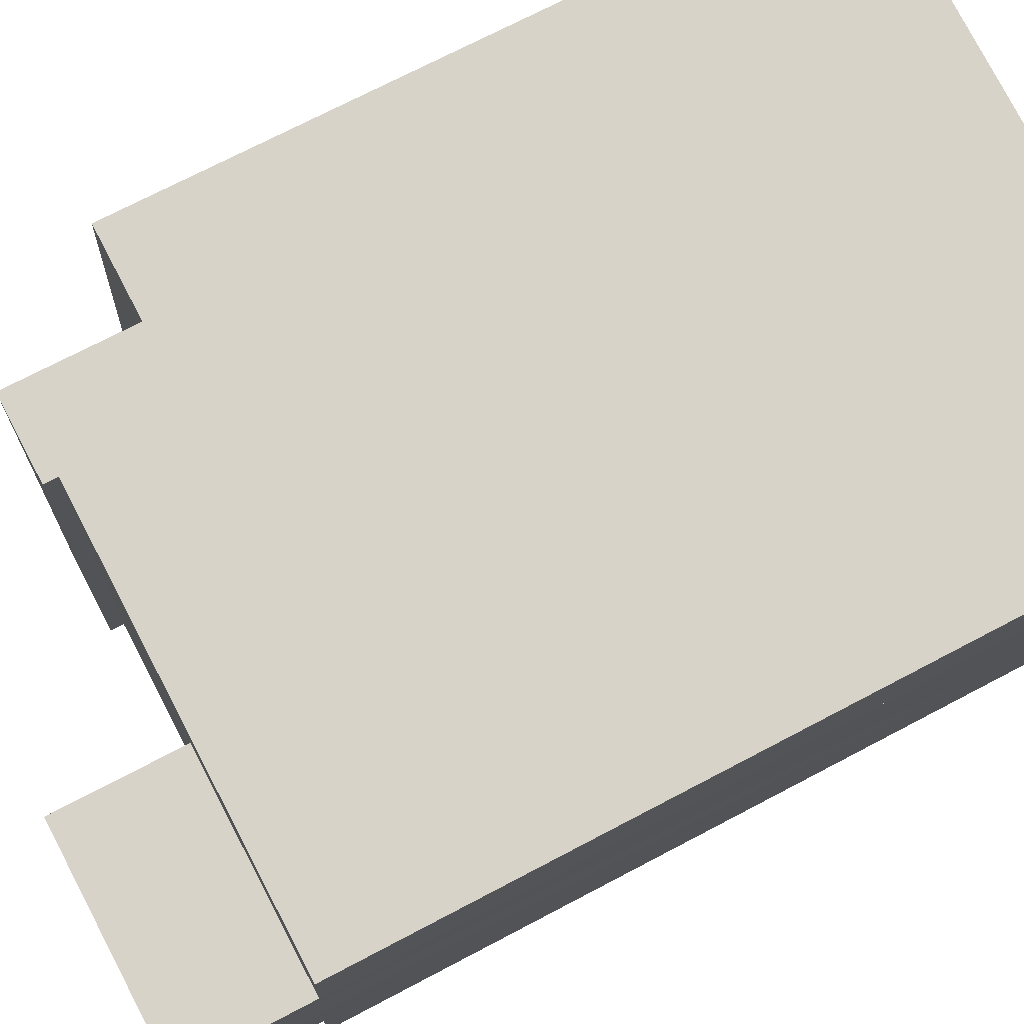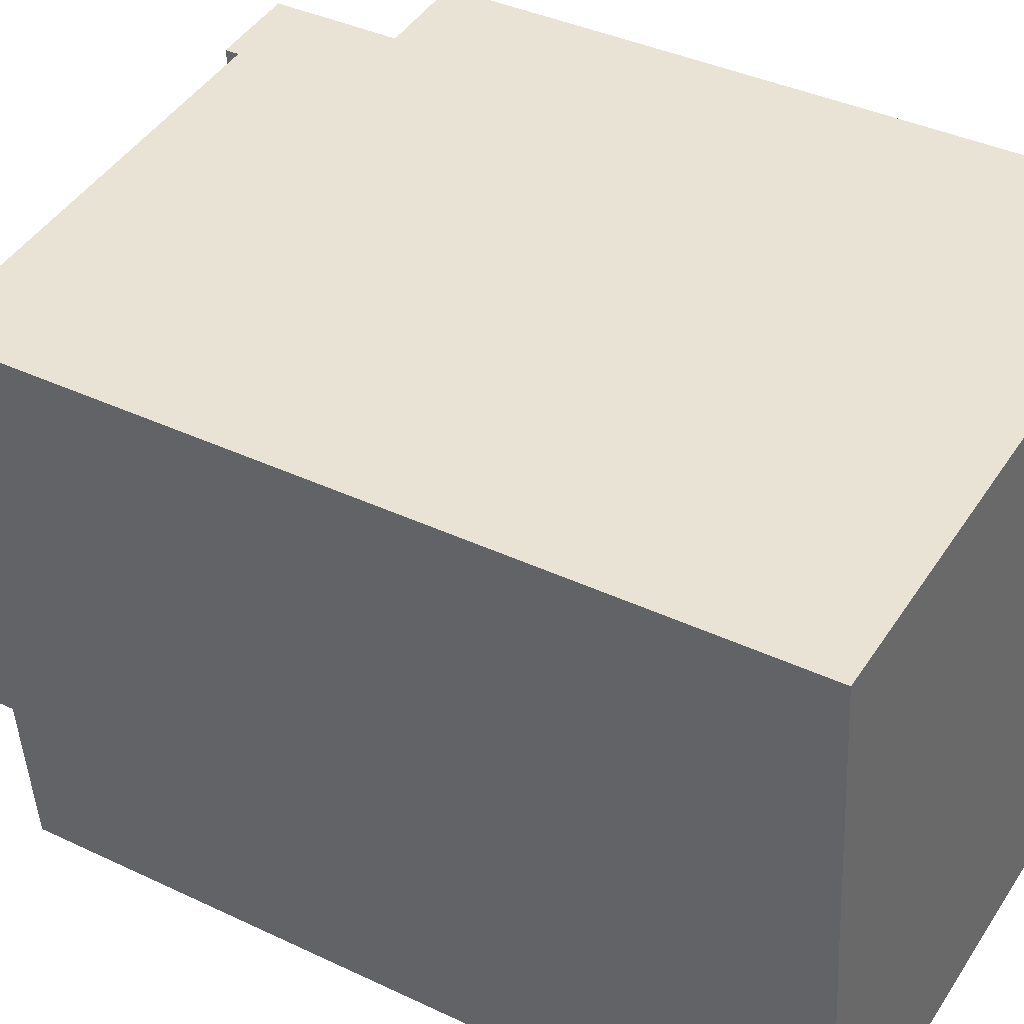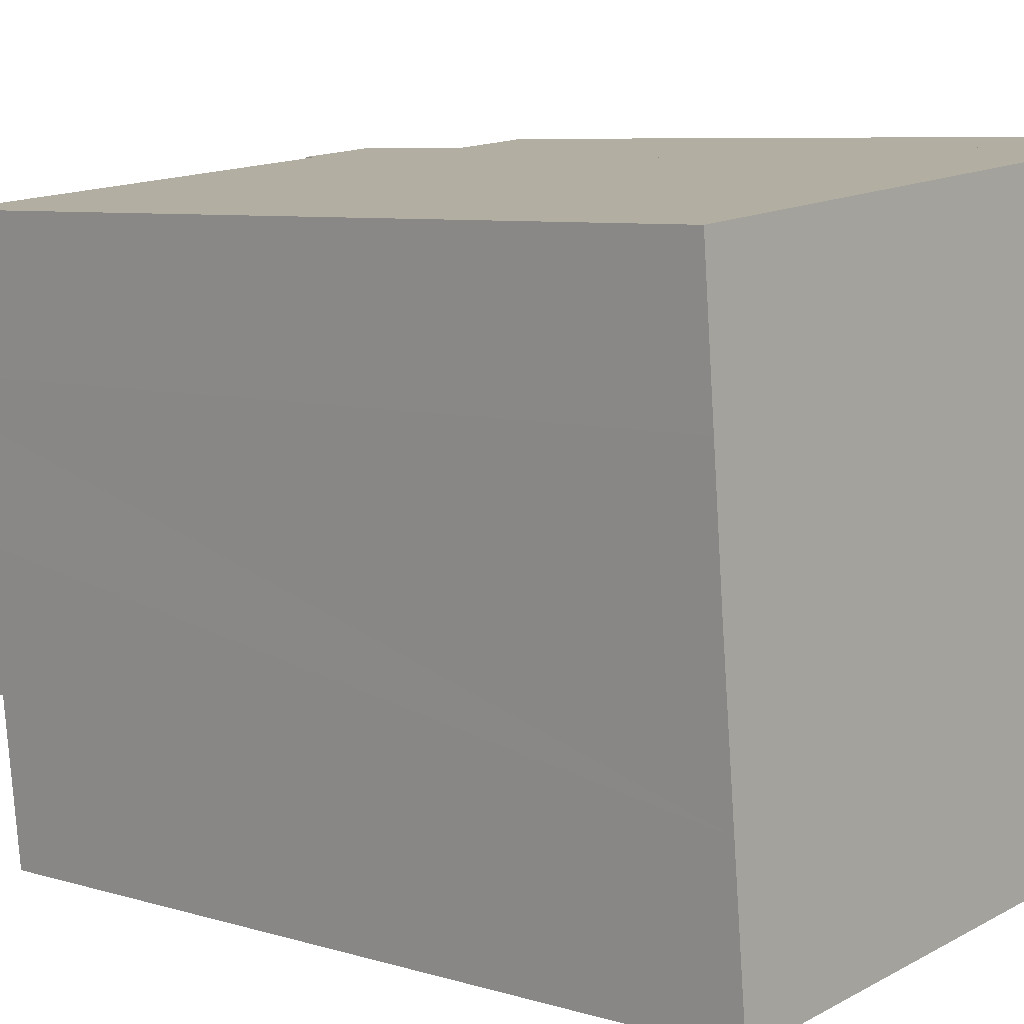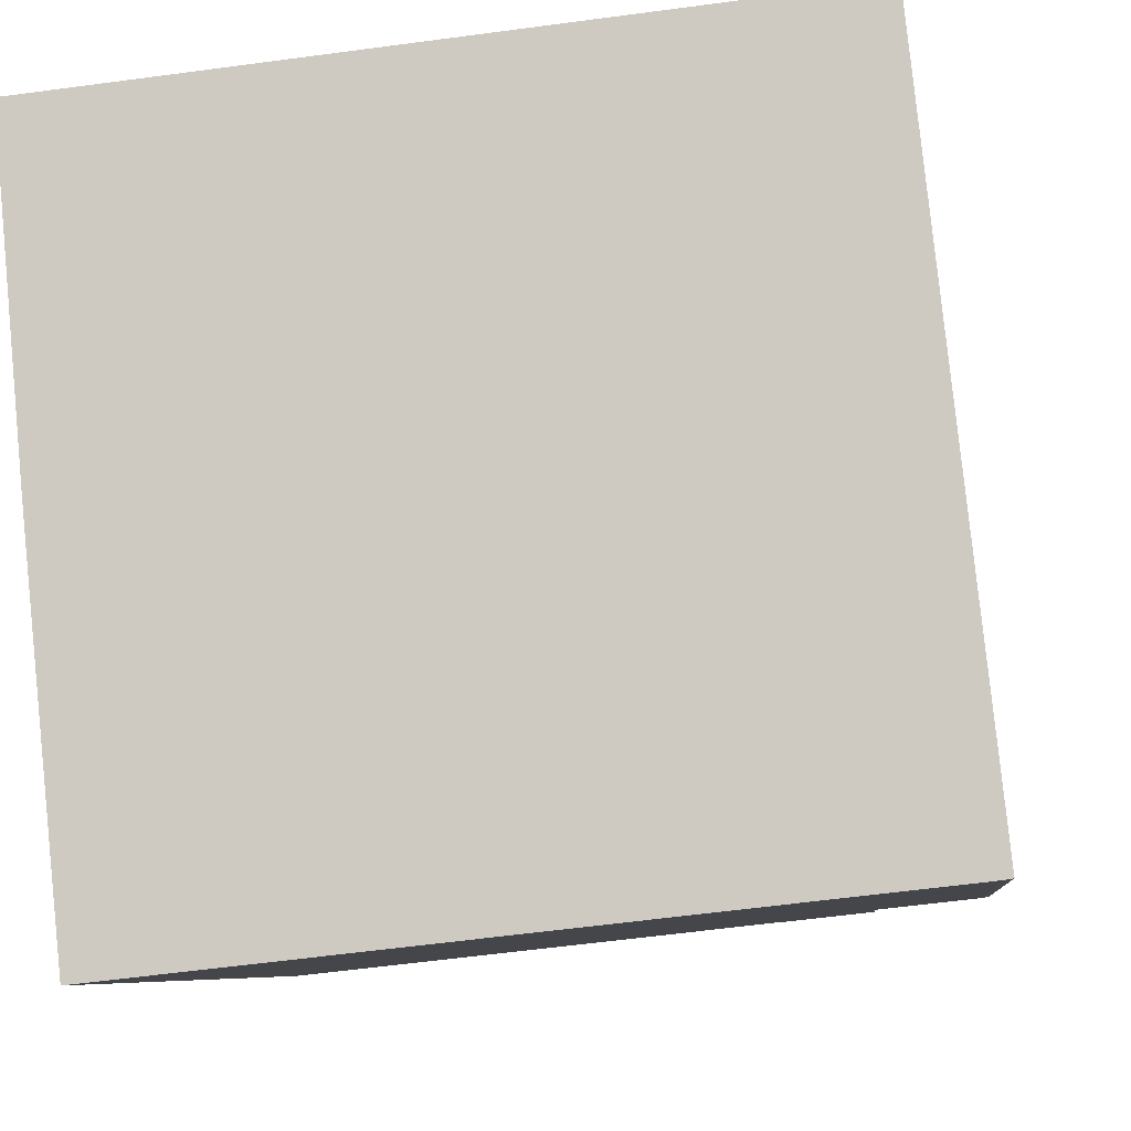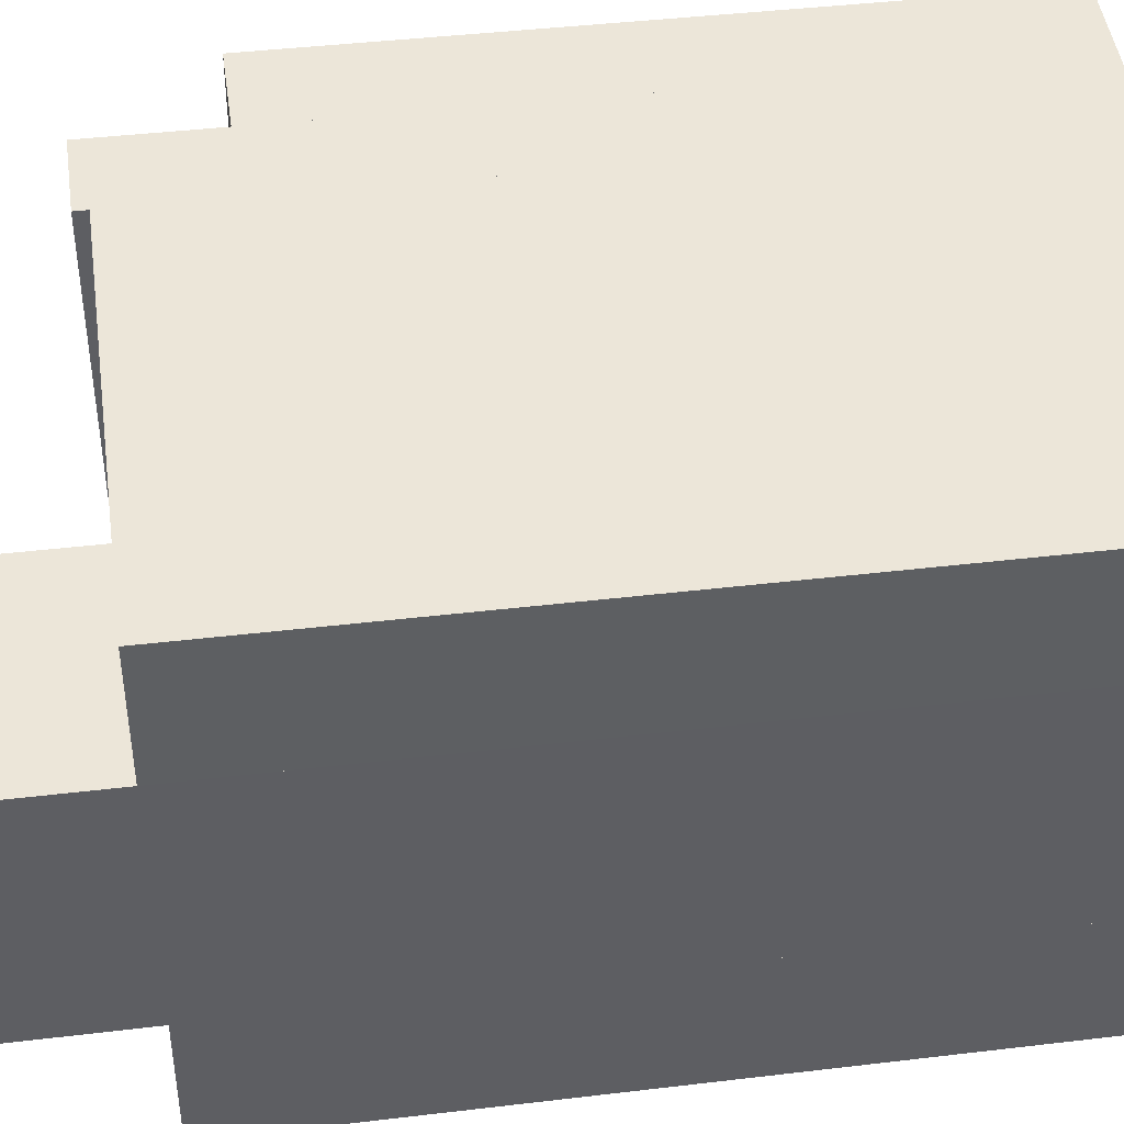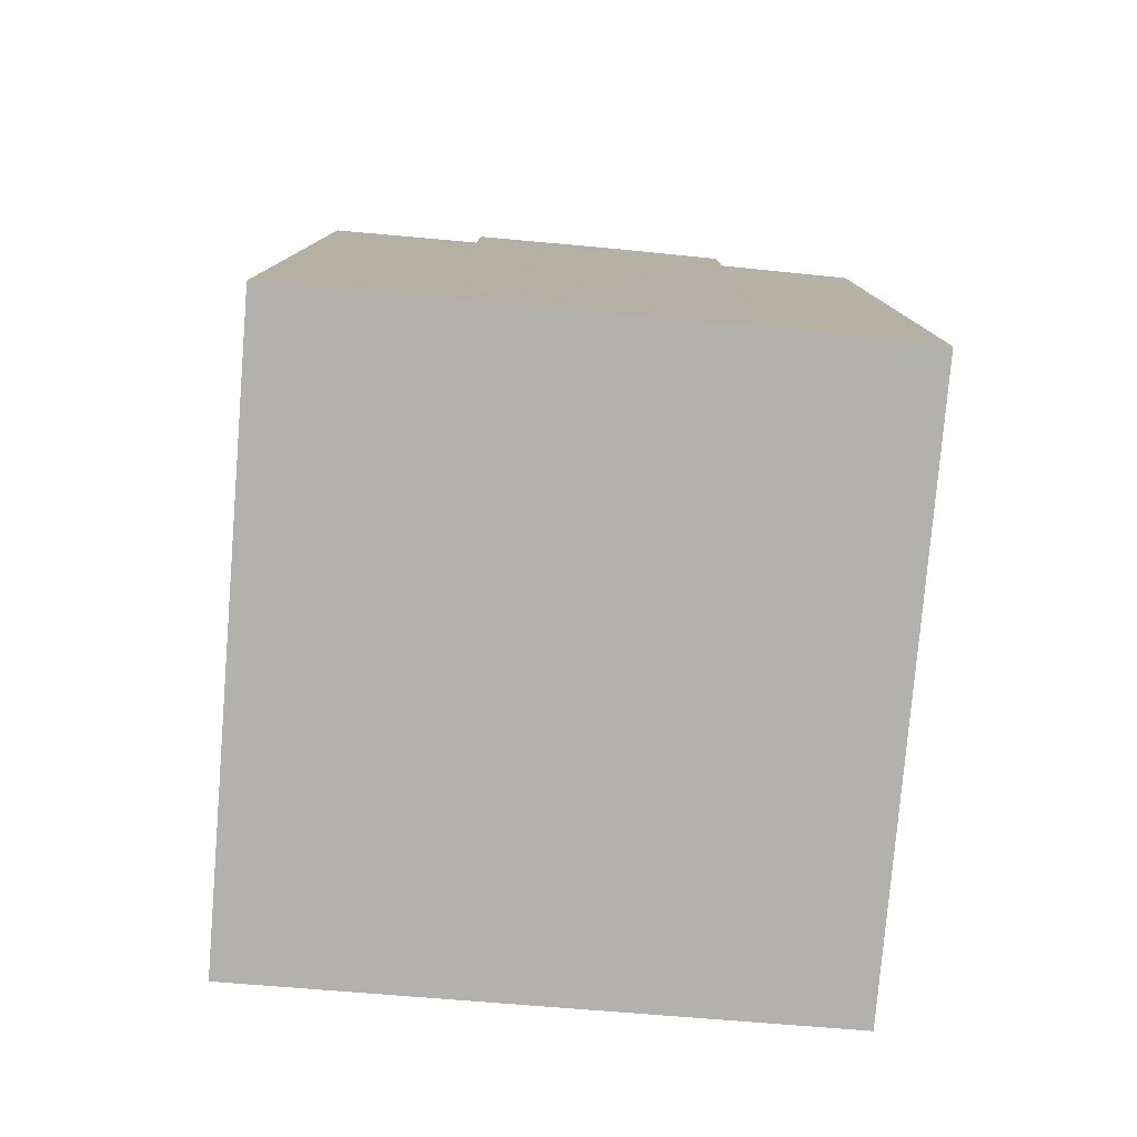
<metadata>
{"format":"obj","ext":"obj","renderer":"f3d","projection":"perspective","resolution":1024,"background":"white","views":[{"elev":71.9,"azim":-117.8,"up":"+Z"},{"elev":38.0,"azim":-58.8,"up":"+Z"},{"elev":7.0,"azim":-48.3,"up":"+Z"},{"elev":-6.8,"azim":6.1,"up":"+Z"},{"elev":41.7,"azim":-98.2,"up":"+Z"},{"elev":-79.2,"azim":-100.8,"up":"+Y"}]}
</metadata>
<code>
v  5.255 20.61 -2.595
v  0.534 20.61 -5.914
v  0.284 20.61 -3.144
v  0.881 20.61 -9.375
v  5.851 20.61 -8.827
v  5.255 1.589e-16 -2.595
v  5.851 5.405e-16 -8.827
v  0.881 5.741e-16 -9.375
v  0.284 1.925e-16 -3.144
v  0.534 3.621e-16 -5.914
v  11.27 18.08 1.15
v  10.36 18.08 -8.329
v  9.467 18.08 0.966
v  12.5 18.08 -11.67
v  10.7 18.08 -11.87
v  11.27 -7.042e-17 1.15
v  12.5 7.145e-16 -11.67
v  10.7 7.266e-16 -11.87
v  9.467 -5.915e-17 0.966
v  10.36 5.1e-16 -8.329
v  14.48 15.34 -11.45
v  13.22 15.34 1.35
v  14.63 15.34 -11.43
v  12.7 15.34 1.296
v  14.2 15.34 -11.48
v  12.5 15.34 -11.67
v  11.27 15.34 1.15
v  13.22 -8.266e-17 1.35
v  12.7 -7.936e-17 1.296
v  14.63 6.997e-16 -11.43
v  14.48 7.012e-16 -11.45
v  14.2 7.031e-16 -11.48
v  0 17.78 1.089e-15
v  5.255 17.78 -2.595
v  0.284 17.78 -3.144
v  4.958 17.78 0.506
v  0.881 17.78 -9.375
v  10.7 17.78 -11.87
v  1.235 17.78 -12.91
v  5.851 17.78 -8.827
v  9.467 17.78 0.966
v  10.36 17.78 -8.329
v  1.235 7.903e-16 -12.91
v  0 0 0
v  4.958 -3.098e-17 0.506
g defaultobject
f 1 2 3
f 2 1 4
f 4 1 5
f 6 5 1
f 5 6 7
f 7 4 5
f 4 7 8
f 8 2 4
f 2 8 3
f 3 8 9
f 9 8 10
f 9 1 3
f 1 9 6
f 9 7 6
f 7 9 8
f 8 9 10
f 11 12 13
f 12 11 14
f 12 14 15
f 16 14 11
f 14 16 17
f 17 15 14
f 15 17 18
f 18 12 15
f 12 18 13
f 13 18 19
f 19 18 20
f 19 11 13
f 11 19 16
f 19 17 16
f 17 19 20
f 17 20 18
f 21 22 23
f 22 21 24
f 24 21 25
f 24 25 26
f 24 26 27
f 16 24 27
f 24 16 22
f 22 16 28
f 28 16 29
f 28 23 22
f 23 28 30
f 30 21 23
f 21 30 31
f 31 25 21
f 25 31 26
f 26 31 17
f 17 31 32
f 17 27 26
f 27 17 16
f 29 30 28
f 30 29 16
f 30 16 17
f 30 17 32
f 30 32 31
f 33 34 35
f 34 33 36
f 37 38 39
f 38 37 40
f 38 40 34
f 38 34 36
f 38 36 41
f 38 41 42
f 18 39 38
f 39 18 43
f 6 35 34
f 35 6 9
f 43 37 39
f 37 43 8
f 7 34 40
f 34 7 6
f 9 33 35
f 33 9 44
f 8 40 37
f 40 8 7
f 44 36 33
f 36 44 41
f 41 44 19
f 19 44 45
f 42 18 38
f 18 42 41
f 18 41 20
f 20 41 19
f 9 6 44
f 45 20 19
f 20 45 6
f 6 45 44
f 20 6 7
f 20 7 18
f 18 7 8
f 18 8 43

</code>
